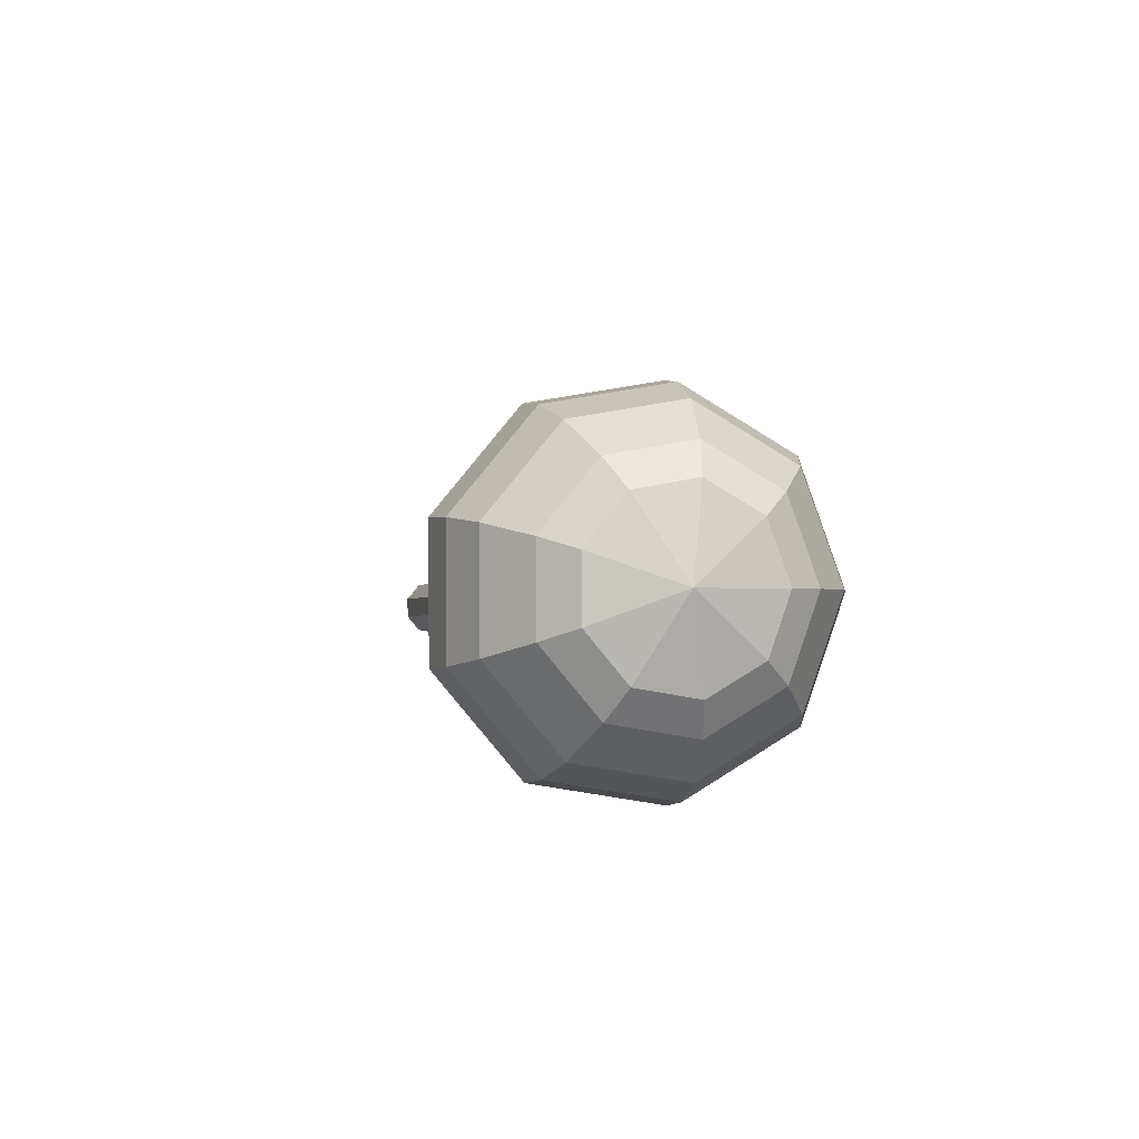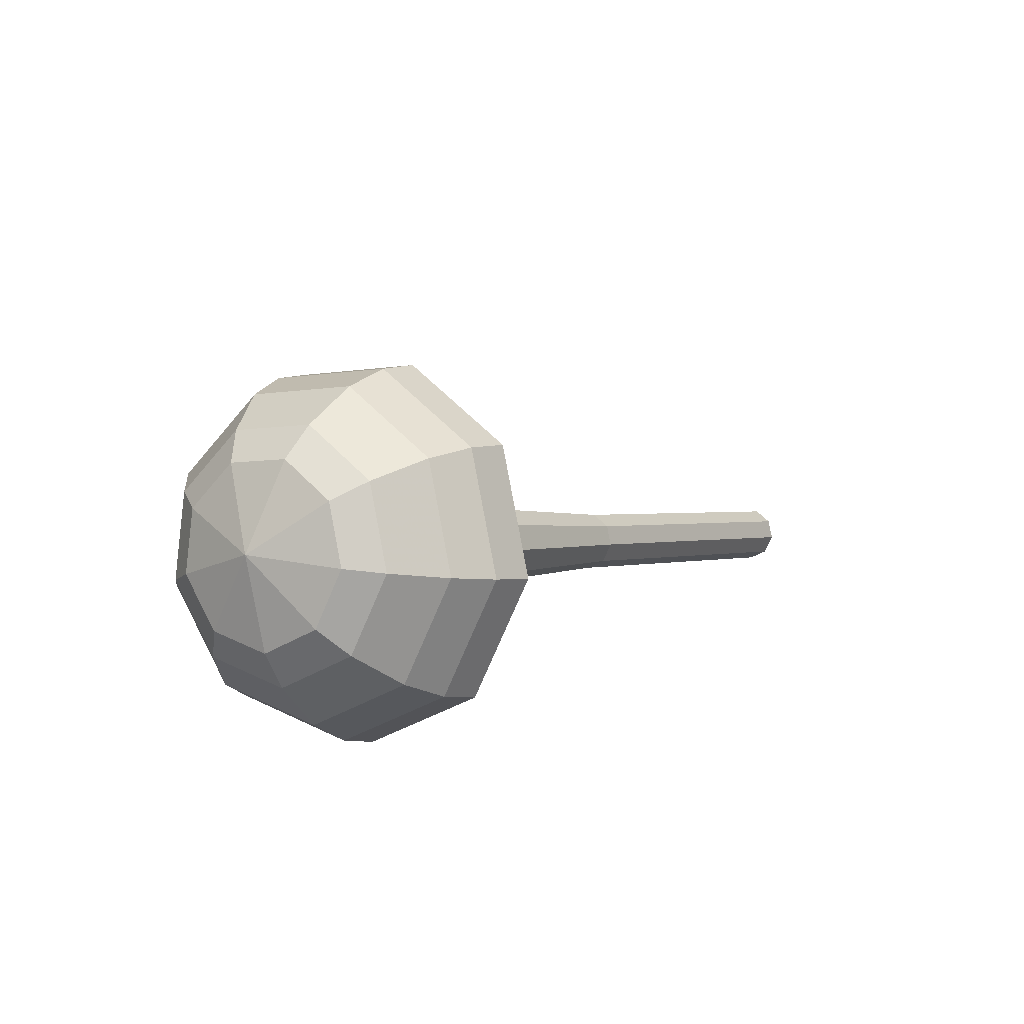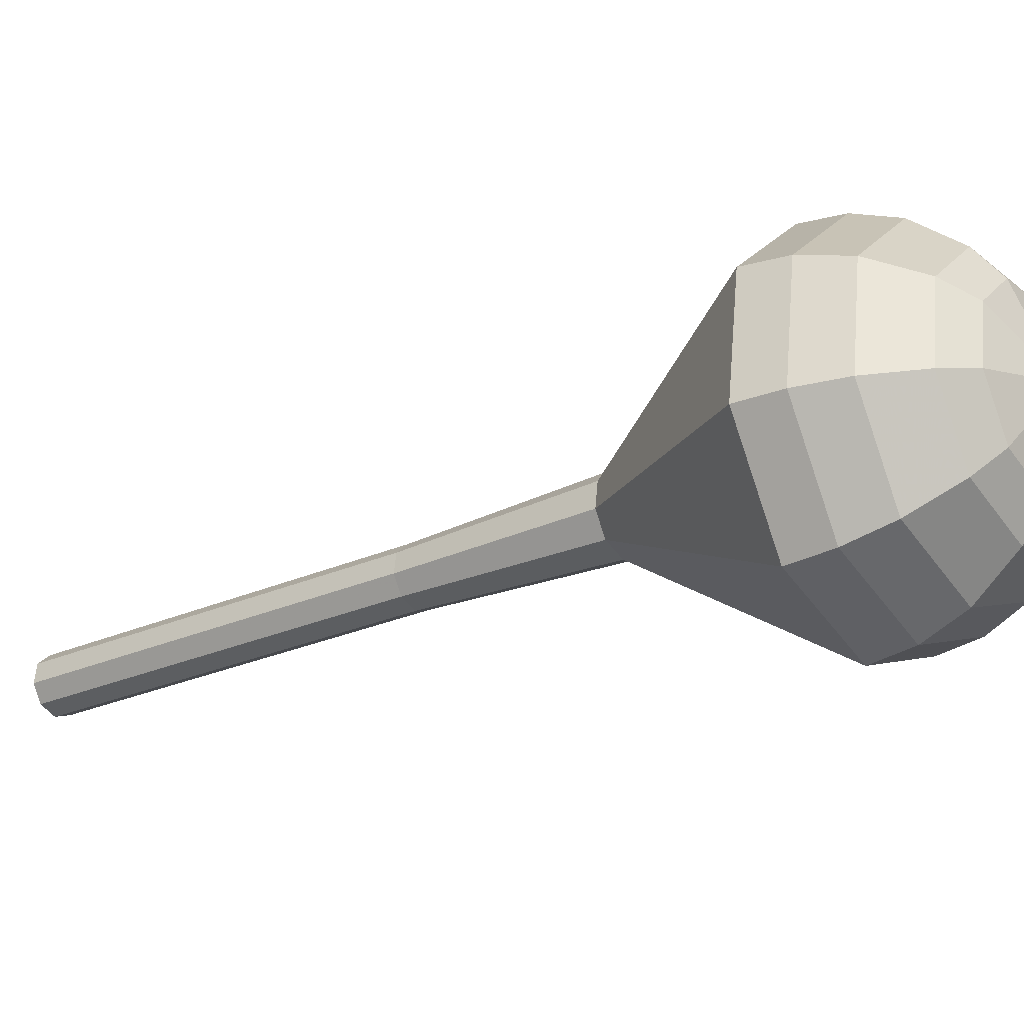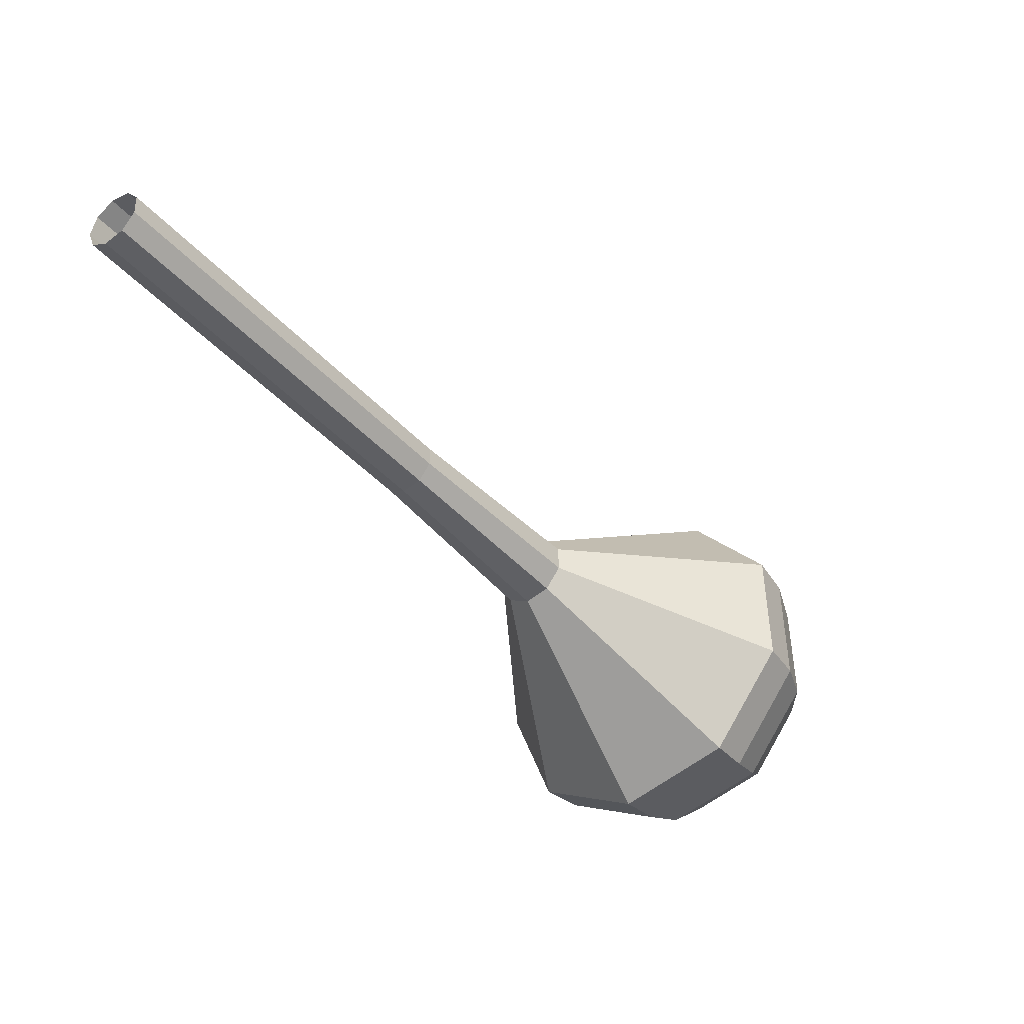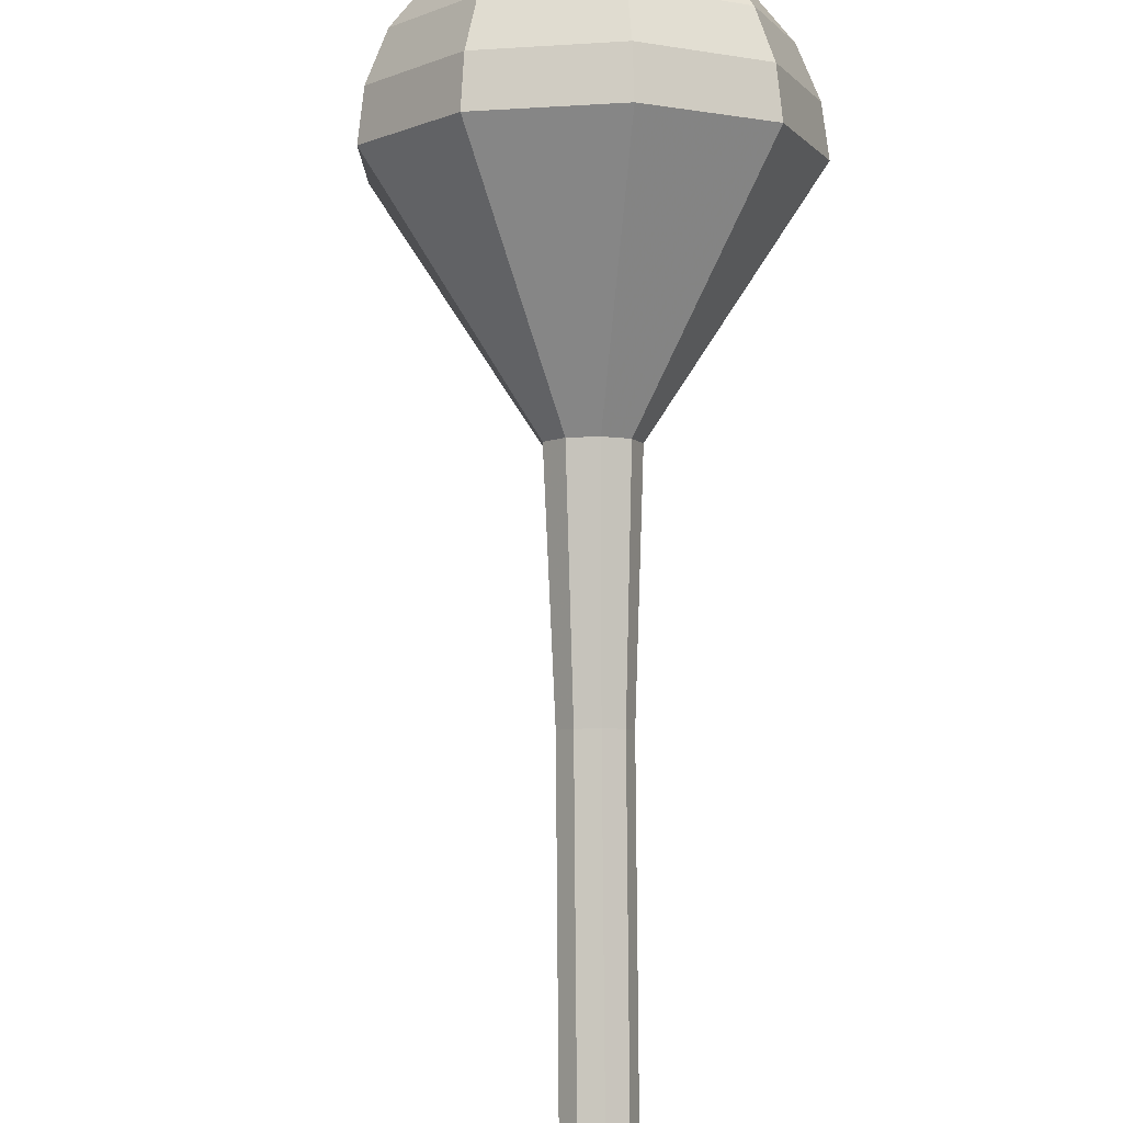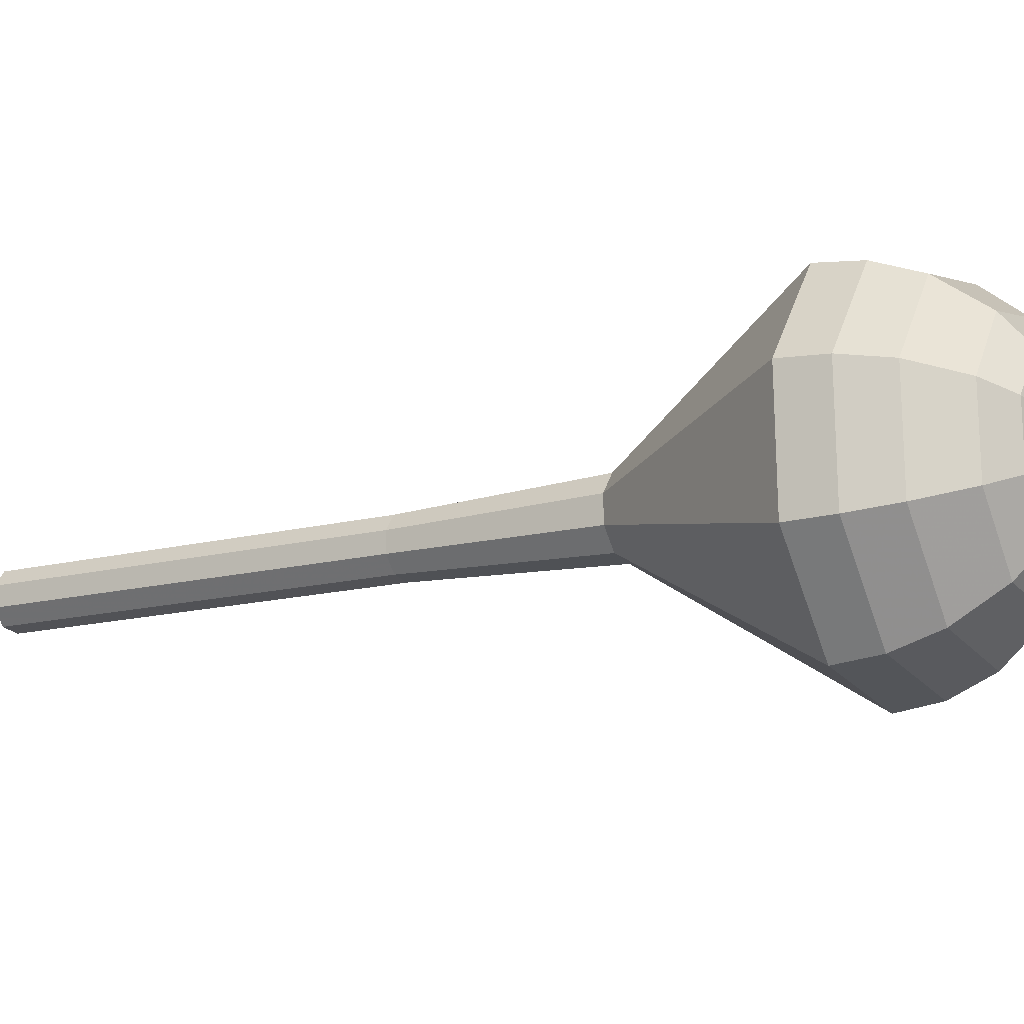
<metadata>
{"format":"obj","ext":"obj","renderer":"f3d","projection":"perspective","resolution":1024,"background":"white","views":[{"elev":-56.8,"azim":102.2,"up":"+Z"},{"elev":-67.7,"azim":-174.9,"up":"+Z"},{"elev":12.5,"azim":88.4,"up":"+Y"},{"elev":54.4,"azim":43.2,"up":"+Z"},{"elev":-74.9,"azim":148.8,"up":"+Y"},{"elev":32.1,"azim":79.8,"up":"+Y"}]}
</metadata>
<code>
g tube1
v 117.4 130.2 117.1
v 116.7 130.1 116.6
v 116 130.5 116.3
v 115.6 131.2 116.4
v 115.7 132 116.8
v 116.2 132.4 117.3
v 117 132.3 117.7
v 117.6 131.6 117.8
v 117.7 130.9 117.6
v 117.4 130.2 117.1
v 119.6 131.8 113.6
v 118.9 131.7 113.1
v 118.2 132.1 112.8
v 117.8 132.8 112.9
v 117.9 133.6 113.3
v 118.4 134 113.8
v 119.2 133.9 114.2
v 119.7 133.2 114.3
v 119.9 132.4 114.1
v 119.6 131.8 113.6
v 121.7 133.4 110.1
v 121.1 133.3 109.6
v 120.3 133.7 109.3
v 119.9 134.4 109.4
v 120 135.2 109.8
v 120.6 135.6 110.3
v 121.3 135.4 110.7
v 121.9 134.8 110.8
v 122.1 134 110.5
v 121.7 133.4 110.1
v 123.9 135 106.5
v 123.2 134.9 106.1
v 122.5 135.3 105.8
v 122.1 136 105.9
v 122.2 136.8 106.3
v 122.7 137.2 106.8
v 123.5 137 107.2
v 124.1 136.4 107.3
v 124.2 135.6 107
v 123.9 135 106.5
v 126.1 136.6 103
v 125.4 136.5 102.6
v 124.7 136.9 102.3
v 124.3 137.6 102.4
v 124.4 138.4 102.8
v 124.9 138.8 103.3
v 125.7 138.6 103.7
v 126.2 138 103.8
v 126.4 137.2 103.5
v 126.1 136.6 103
v 130.6 139.5 96.02
v 129.7 139.3 95.39
v 128.8 139.8 95.06
v 128.3 140.8 95.17
v 128.4 141.8 95.69
v 129.1 142.3 96.35
v 130.1 142.1 96.86
v 130.8 141.3 96.98
v 131.1 140.3 96.65
v 130.6 139.5 96.02
v 138.4 138 89
v 134.3 137.1 86.07
v 130.1 139.5 84.51
v 127.6 144 85.05
v 128.2 148.5 87.44
v 131.5 150.9 90.56
v 135.9 150.1 92.95
v 139.5 146.4 93.49
v 140.5 141.6 91.93
v 138.4 138 89
v 139.2 138.8 87.51
v 135.2 138 84.67
v 131.1 140.3 83.16
v 128.7 144.6 83.69
v 129.3 149 86
v 132.5 151.3 89.02
v 136.8 150.6 91.34
v 140.2 147 91.86
v 141.2 142.4 90.35
v 139.2 138.8 87.51
v 139.7 140.1 86.02
v 136.1 139.4 83.48
v 132.4 141.4 82.13
v 130.3 145.3 82.6
v 130.8 149.2 84.67
v 133.6 151.3 87.38
v 137.5 150.6 89.45
v 140.6 147.5 89.92
v 141.5 143.3 88.56
v 139.7 140.1 86.02
v 139.7 142 84.54
v 137 141.5 82.6
v 134.1 143 81.56
v 132.5 146 81.92
v 132.9 149 83.5
v 135.1 150.6 85.57
v 138 150 87.15
v 140.4 147.6 87.51
v 141 144.5 86.48
v 139.7 142 84.54
v 139.4 143.4 83.79
v 137.4 143 82.37
v 135.3 144.2 81.62
v 134.1 146.3 81.88
v 134.4 148.5 83.04
v 136 149.7 84.55
v 138.2 149.3 85.7
v 139.9 147.5 85.97
v 140.4 145.2 85.21
v 139.4 143.4 83.79
v 137.7 146.7 83.05
v 137.7 146.7 83.05
v 137.7 146.7 83.05
v 137.7 146.7 83.05
v 137.7 146.7 83.05
v 137.7 146.7 83.05
v 137.7 146.7 83.05
v 137.7 146.7 83.05
v 137.7 146.7 83.05
v 137.7 146.7 83.05
f 1 2 12
f 12 11 1
f 2 3 13
f 13 12 2
f 3 4 14
f 14 13 3
f 4 5 15
f 15 14 4
f 5 6 16
f 16 15 5
f 6 7 17
f 17 16 6
f 7 8 18
f 18 17 7
f 8 9 19
f 19 18 8
f 9 10 20
f 20 19 9
f 11 12 22
f 22 21 11
f 12 13 23
f 23 22 12
f 13 14 24
f 24 23 13
f 14 15 25
f 25 24 14
f 15 16 26
f 26 25 15
f 16 17 27
f 27 26 16
f 17 18 28
f 28 27 17
f 18 19 29
f 29 28 18
f 19 20 30
f 30 29 19
f 21 22 32
f 32 31 21
f 22 23 33
f 33 32 22
f 23 24 34
f 34 33 23
f 24 25 35
f 35 34 24
f 25 26 36
f 36 35 25
f 26 27 37
f 37 36 26
f 27 28 38
f 38 37 27
f 28 29 39
f 39 38 28
f 29 30 40
f 40 39 29
f 31 32 42
f 42 41 31
f 32 33 43
f 43 42 32
f 33 34 44
f 44 43 33
f 34 35 45
f 45 44 34
f 35 36 46
f 46 45 35
f 36 37 47
f 47 46 36
f 37 38 48
f 48 47 37
f 38 39 49
f 49 48 38
f 39 40 50
f 50 49 39
f 41 42 52
f 52 51 41
f 42 43 53
f 53 52 42
f 43 44 54
f 54 53 43
f 44 45 55
f 55 54 44
f 45 46 56
f 56 55 45
f 46 47 57
f 57 56 46
f 47 48 58
f 58 57 47
f 48 49 59
f 59 58 48
f 49 50 60
f 60 59 49
f 51 52 62
f 62 61 51
f 52 53 63
f 63 62 52
f 53 54 64
f 64 63 53
f 54 55 65
f 65 64 54
f 55 56 66
f 66 65 55
f 56 57 67
f 67 66 56
f 57 58 68
f 68 67 57
f 58 59 69
f 69 68 58
f 59 60 70
f 70 69 59
f 61 62 72
f 72 71 61
f 62 63 73
f 73 72 62
f 63 64 74
f 74 73 63
f 64 65 75
f 75 74 64
f 65 66 76
f 76 75 65
f 66 67 77
f 77 76 66
f 67 68 78
f 78 77 67
f 68 69 79
f 79 78 68
f 69 70 80
f 80 79 69
f 71 72 82
f 82 81 71
f 72 73 83
f 83 82 72
f 73 74 84
f 84 83 73
f 74 75 85
f 85 84 74
f 75 76 86
f 86 85 75
f 76 77 87
f 87 86 76
f 77 78 88
f 88 87 77
f 78 79 89
f 89 88 78
f 79 80 90
f 90 89 79
f 81 82 92
f 92 91 81
f 82 83 93
f 93 92 82
f 83 84 94
f 94 93 83
f 84 85 95
f 95 94 84
f 85 86 96
f 96 95 85
f 86 87 97
f 97 96 86
f 87 88 98
f 98 97 87
f 88 89 99
f 99 98 88
f 89 90 100
f 100 99 89
f 91 92 102
f 102 101 91
f 92 93 103
f 103 102 92
f 93 94 104
f 104 103 93
f 94 95 105
f 105 104 94
f 95 96 106
f 106 105 95
f 96 97 107
f 107 106 96
f 97 98 108
f 108 107 97
f 98 99 109
f 109 108 98
f 99 100 110
f 110 109 99
f 101 102 112
f 112 111 101
f 102 103 113
f 113 112 102
f 103 104 114
f 114 113 103
f 104 105 115
f 115 114 104
f 105 106 116
f 116 115 105
f 106 107 117
f 117 116 106
f 107 108 118
f 118 117 107
f 108 109 119
f 119 118 108
f 109 110 120
f 120 119 109
g

</code>
